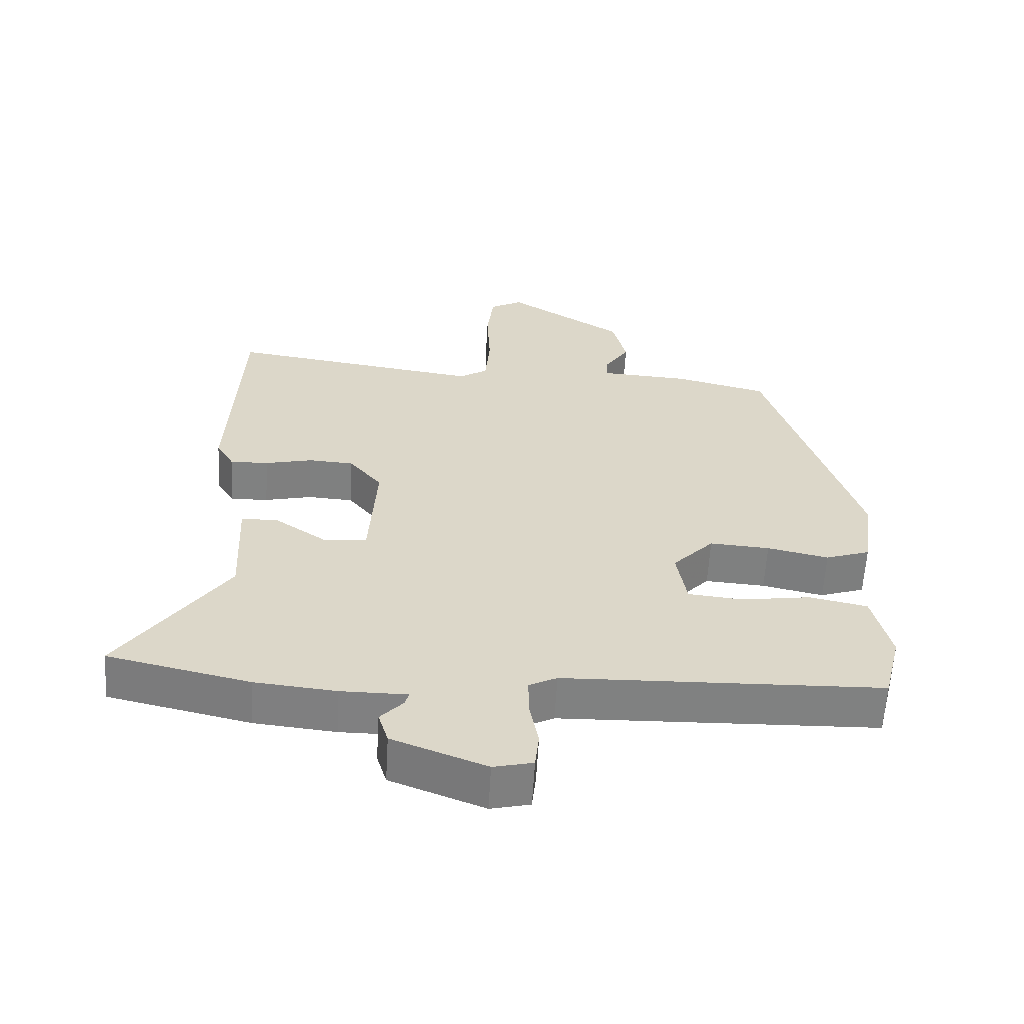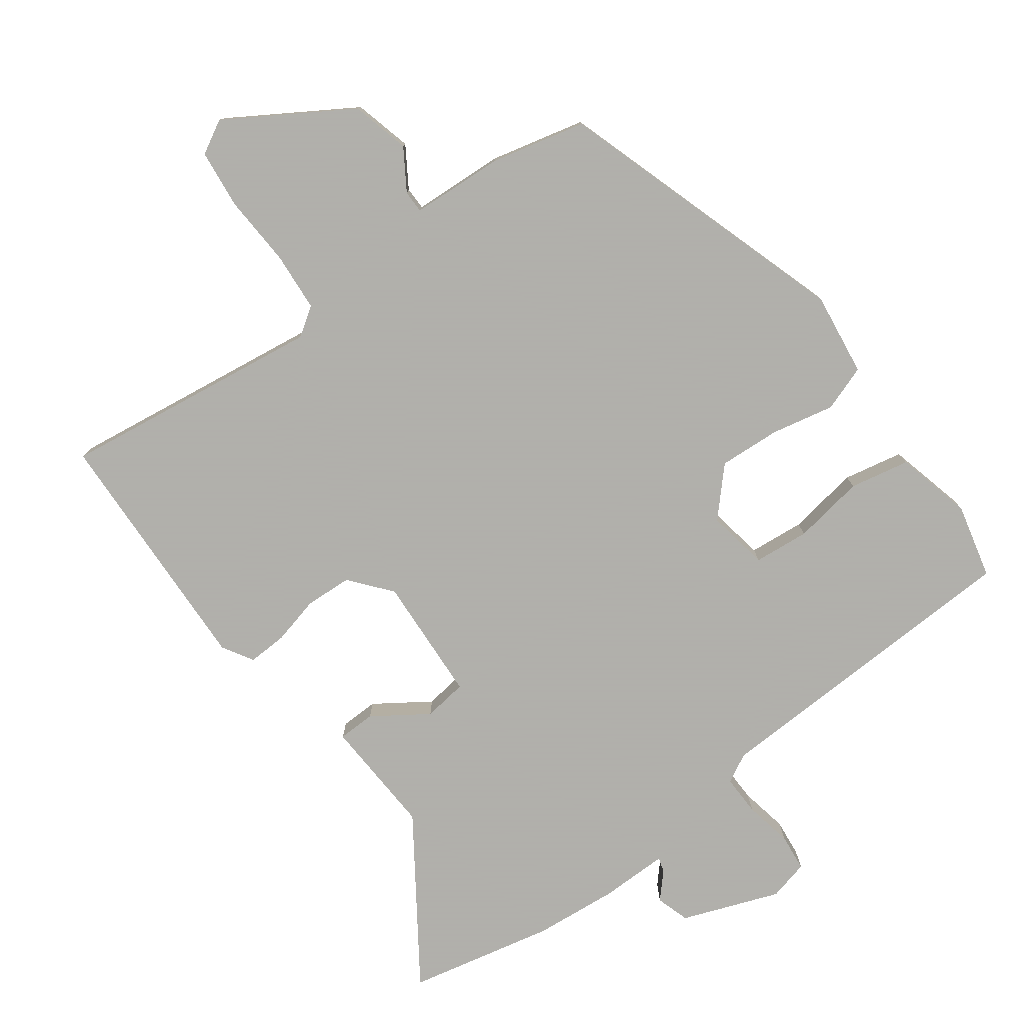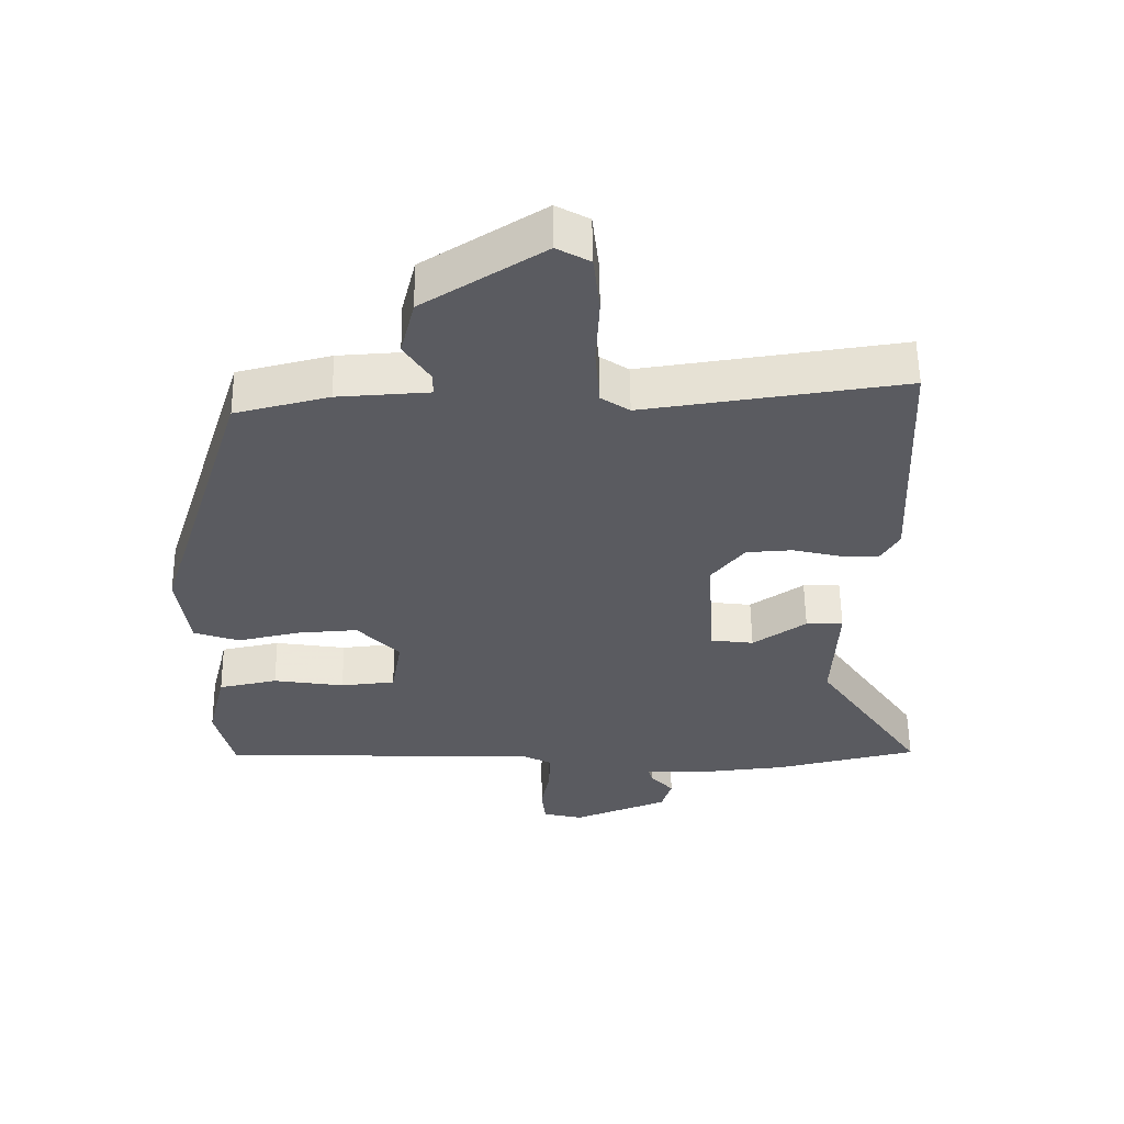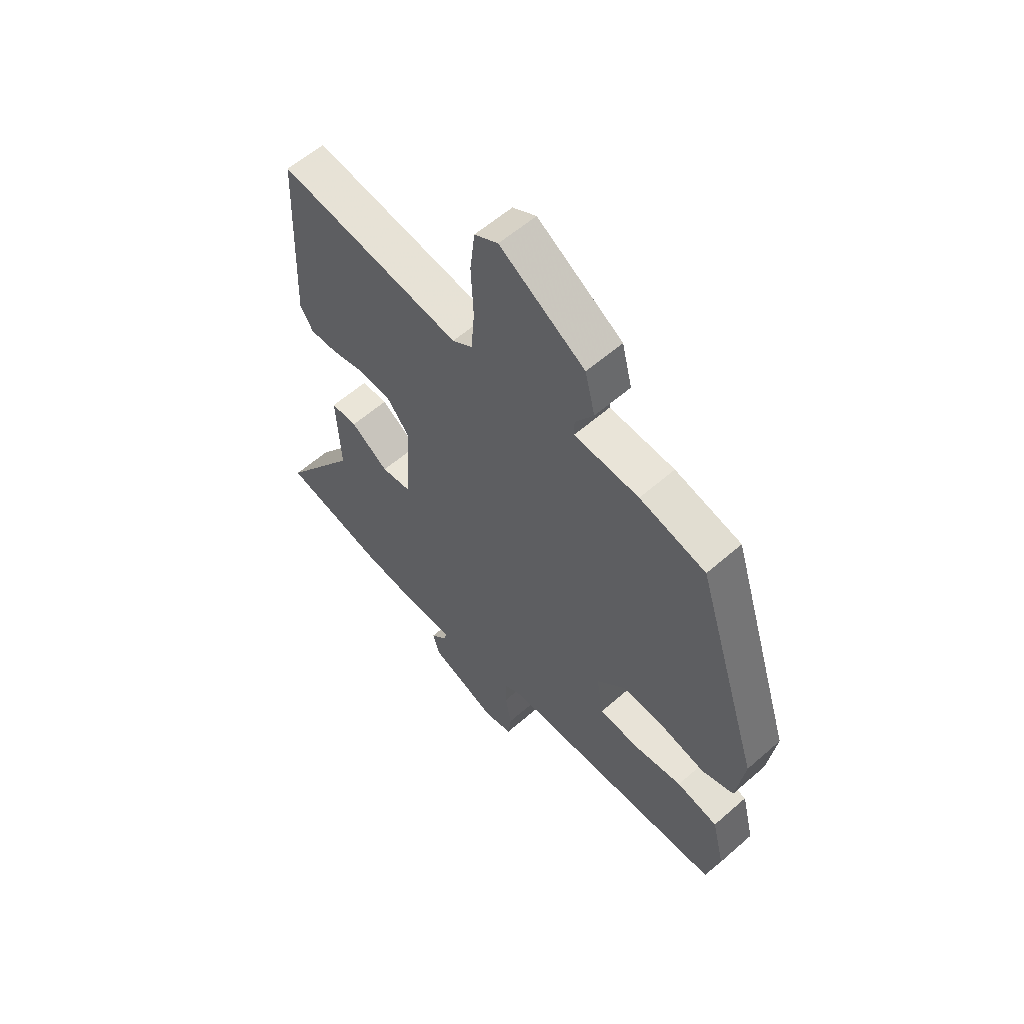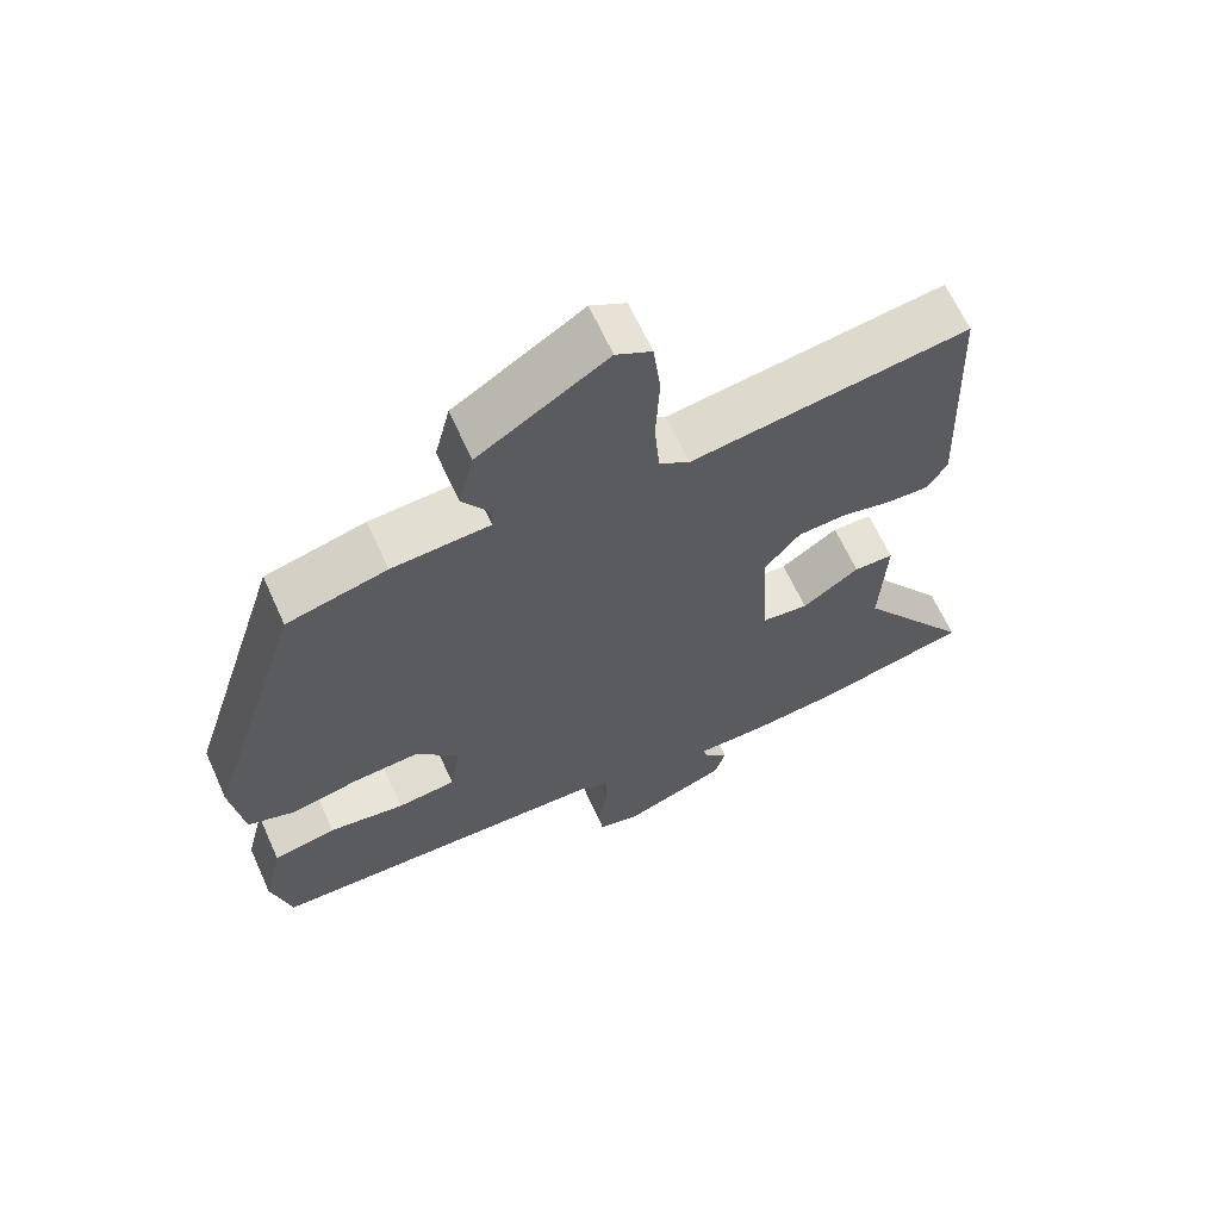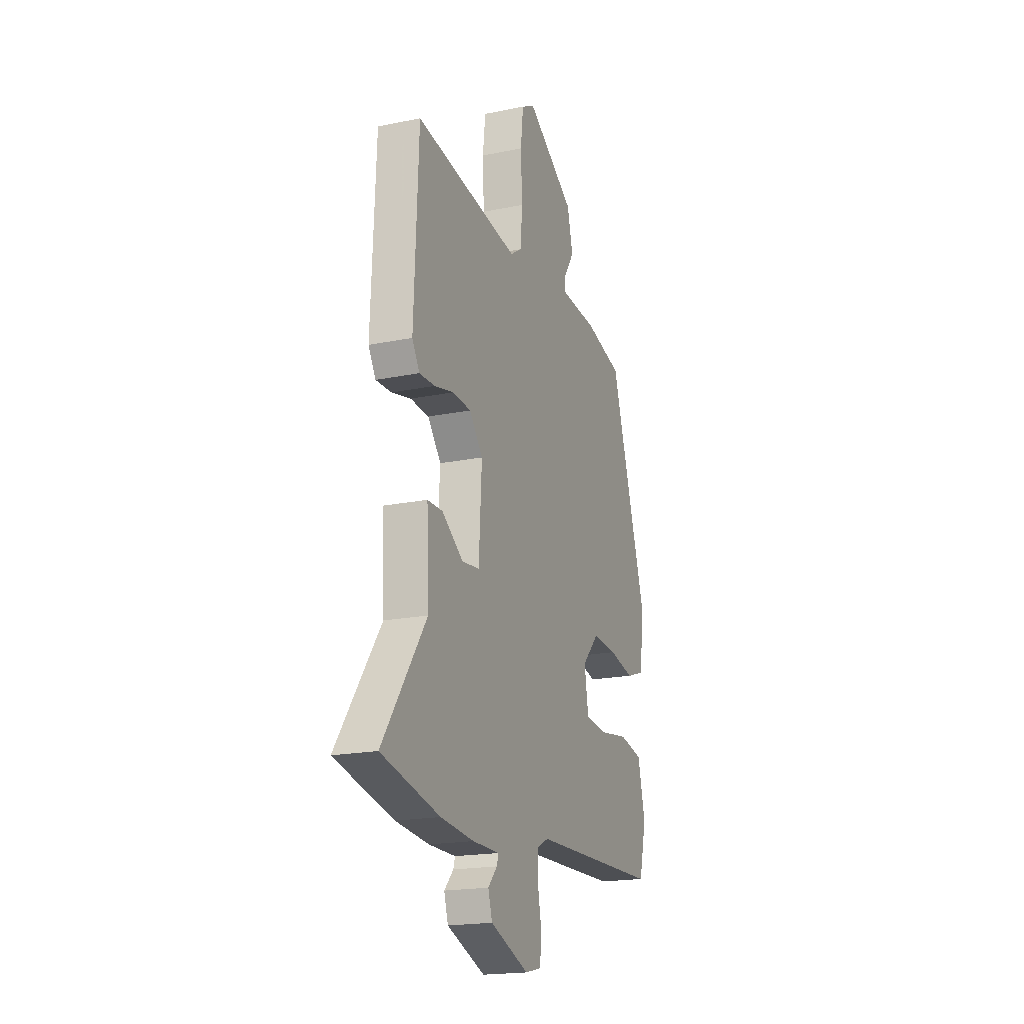
<metadata>
{"format":"obj","ext":"obj","renderer":"f3d","projection":"perspective","resolution":1024,"background":"white","views":[{"elev":-60.2,"azim":-3.3,"up":"+Z"},{"elev":-78.4,"azim":36.7,"up":"+Y"},{"elev":56.4,"azim":179.3,"up":"+Z"},{"elev":58.9,"azim":48.0,"up":"+Z"},{"elev":65.0,"azim":155.6,"up":"+Z"},{"elev":-19.3,"azim":-68.8,"up":"+Z"}]}
</metadata>
<code>
v -0.425 0.07 -0.517
v -0.638 0.07 -0.469
v -0.478 0.07 -0.237
v -0.486 0.07 -0.065
v -0.431 0.07 -0.064
v -0.352 0.07 -0.118
v -0.288 0.07 -0.11
v -0.277 0.07 0.074
v -0.326 0.07 0.134
v -0.394 0.07 0.138
v -0.465 0.07 0.121
v -0.522 0.07 0.119
v -0.549 0.07 0.164
v -0.533 0.07 0.533
v -0.15 0.07 0.479
v -0.108 0.07 0.507
v -0.101 0.07 0.593
v -0.106 0.07 0.698
v -0.096 0.07 0.784
v -0.047 0.07 0.811
v 0.13 0.07 0.7
v 0.151 0.07 0.615
v 0.113 0.07 0.556
v 0.113 0.07 0.523
v 0.248 0.07 0.515
v 0.386 0.07 0.481
v 0.522 0.07 0.05
v 0.505 0.07 -0.072
v 0.438 0.07 -0.095
v 0.346 0.07 -0.075
v 0.256 0.07 -0.069
v 0.194 0.07 -0.135
v 0.209 0.07 -0.225
v 0.29 0.07 -0.233
v 0.395 0.07 -0.217
v 0.482 0.07 -0.235
v 0.509 0.07 -0.346
v 0.482 0.07 -0.455
v 0.005 0.07 -0.47
v -0.037 0.07 -0.492
v -0.036 0.07 -0.551
v -0.023 0.07 -0.621
v -0.029 0.07 -0.676
v -0.088 0.07 -0.69
v -0.229 0.07 -0.636
v -0.244 0.07 -0.587
v -0.21 0.07 -0.55
v -0.204 0.07 -0.529
v -0.303 0.07 -0.529
v -0.425 0 -0.517
v -0.638 0 -0.469
v -0.478 0 -0.237
v -0.486 0 -0.065
v -0.431 0 -0.064
v -0.352 0 -0.118
v -0.288 0 -0.11
v -0.277 0 0.074
v -0.326 0 0.134
v -0.394 0 0.138
v -0.465 0 0.121
v -0.522 0 0.119
v -0.549 0 0.164
v -0.533 0 0.533
v -0.15 0 0.479
v -0.108 0 0.507
v -0.101 0 0.593
v -0.106 0 0.698
v -0.096 0 0.784
v -0.047 0 0.811
v 0.13 0 0.7
v 0.151 0 0.615
v 0.113 0 0.556
v 0.113 0 0.523
v 0.248 0 0.515
v 0.386 0 0.481
v 0.522 0 0.05
v 0.505 0 -0.072
v 0.438 0 -0.095
v 0.346 0 -0.075
v 0.256 0 -0.069
v 0.194 0 -0.135
v 0.209 0 -0.225
v 0.29 0 -0.233
v 0.395 0 -0.217
v 0.482 0 -0.235
v 0.509 0 -0.346
v 0.482 0 -0.455
v 0.005 0 -0.47
v -0.037 0 -0.492
v -0.036 0 -0.551
v -0.023 0 -0.621
v -0.029 0 -0.676
v -0.088 0 -0.69
v -0.229 0 -0.636
v -0.244 0 -0.587
v -0.21 0 -0.55
v -0.204 0 -0.529
v -0.303 0 -0.529
f 1 2 3
f 49 1 3
f 48 49 3
f 45 46 47
f 44 45 47
f 43 44 47
f 42 43 47
f 41 42 47
f 40 41 47 48
f 4 5 6
f 3 4 6
f 48 3 6
f 40 48 6
f 39 40 6
f 37 38 39
f 36 37 39
f 35 36 39
f 34 35 39
f 33 34 39
f 39 6 7
f 33 39 7
f 32 33 7
f 28 29 30
f 27 28 30
f 26 27 30
f 25 26 30
f 24 25 30
f 24 30 31
f 21 22 23
f 20 21 23
f 19 20 23
f 18 19 23
f 17 18 23
f 16 17 23 24
f 32 7 8
f 31 32 8
f 24 31 8
f 16 24 8
f 15 16 8
f 13 14 15
f 12 13 15
f 11 12 15
f 10 11 15
f 15 8 9
f 9 10 15
f 52 51 50
f 52 50 98
f 52 98 97
f 96 95 94
f 96 94 93
f 96 93 92
f 96 92 91
f 96 91 90
f 97 96 90 89
f 55 54 53
f 55 53 52
f 55 52 97
f 55 97 89
f 55 89 88
f 88 87 86
f 88 86 85
f 88 85 84
f 88 84 83
f 88 83 82
f 56 55 88
f 56 88 82
f 56 82 81
f 79 78 77
f 79 77 76
f 79 76 75
f 79 75 74
f 79 74 73
f 80 79 73
f 72 71 70
f 72 70 69
f 72 69 68
f 72 68 67
f 72 67 66
f 73 72 66 65
f 57 56 81
f 57 81 80
f 57 80 73
f 57 73 65
f 57 65 64
f 64 63 62
f 64 62 61
f 64 61 60
f 64 60 59
f 58 57 64
f 64 59 58
f 1 50 51 2
f 2 51 52 3
f 3 52 53 4
f 4 53 54 5
f 5 54 55 6
f 6 55 56 7
f 7 56 57 8
f 8 57 58 9
f 9 58 59 10
f 10 59 60 11
f 11 60 61 12
f 12 61 62 13
f 13 62 63 14
f 14 63 64 15
f 15 64 65 16
f 16 65 66 17
f 17 66 67 18
f 18 67 68 19
f 19 68 69 20
f 20 69 70 21
f 21 70 71 22
f 22 71 72 23
f 23 72 73 24
f 24 73 74 25
f 25 74 75 26
f 26 75 76 27
f 27 76 77 28
f 28 77 78 29
f 29 78 79 30
f 30 79 80 31
f 31 80 81 32
f 32 81 82 33
f 33 82 83 34
f 34 83 84 35
f 35 84 85 36
f 36 85 86 37
f 37 86 87 38
f 38 87 88 39
f 39 88 89 40
f 40 89 90 41
f 41 90 91 42
f 42 91 92 43
f 43 92 93 44
f 44 93 94 45
f 45 94 95 46
f 46 95 96 47
f 47 96 97 48
f 48 97 98 49
f 49 98 50 1

</code>
